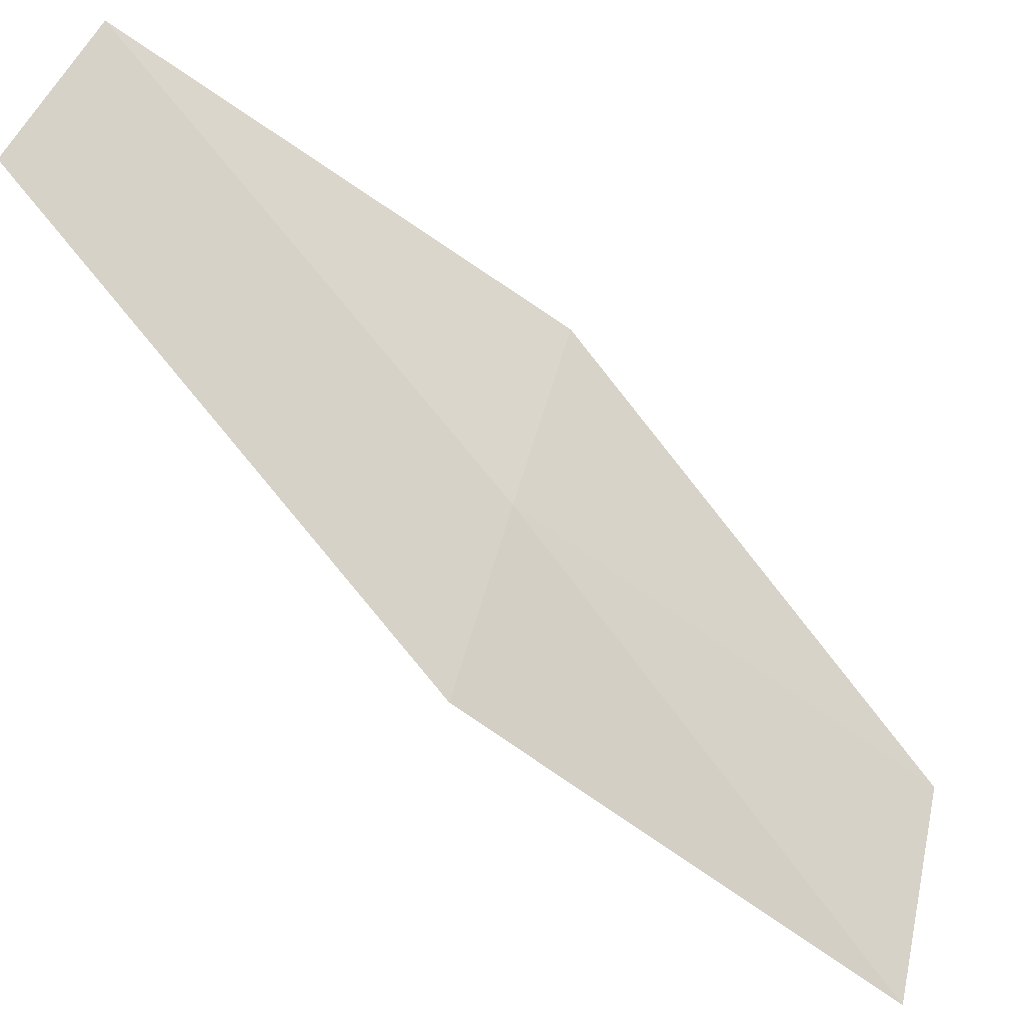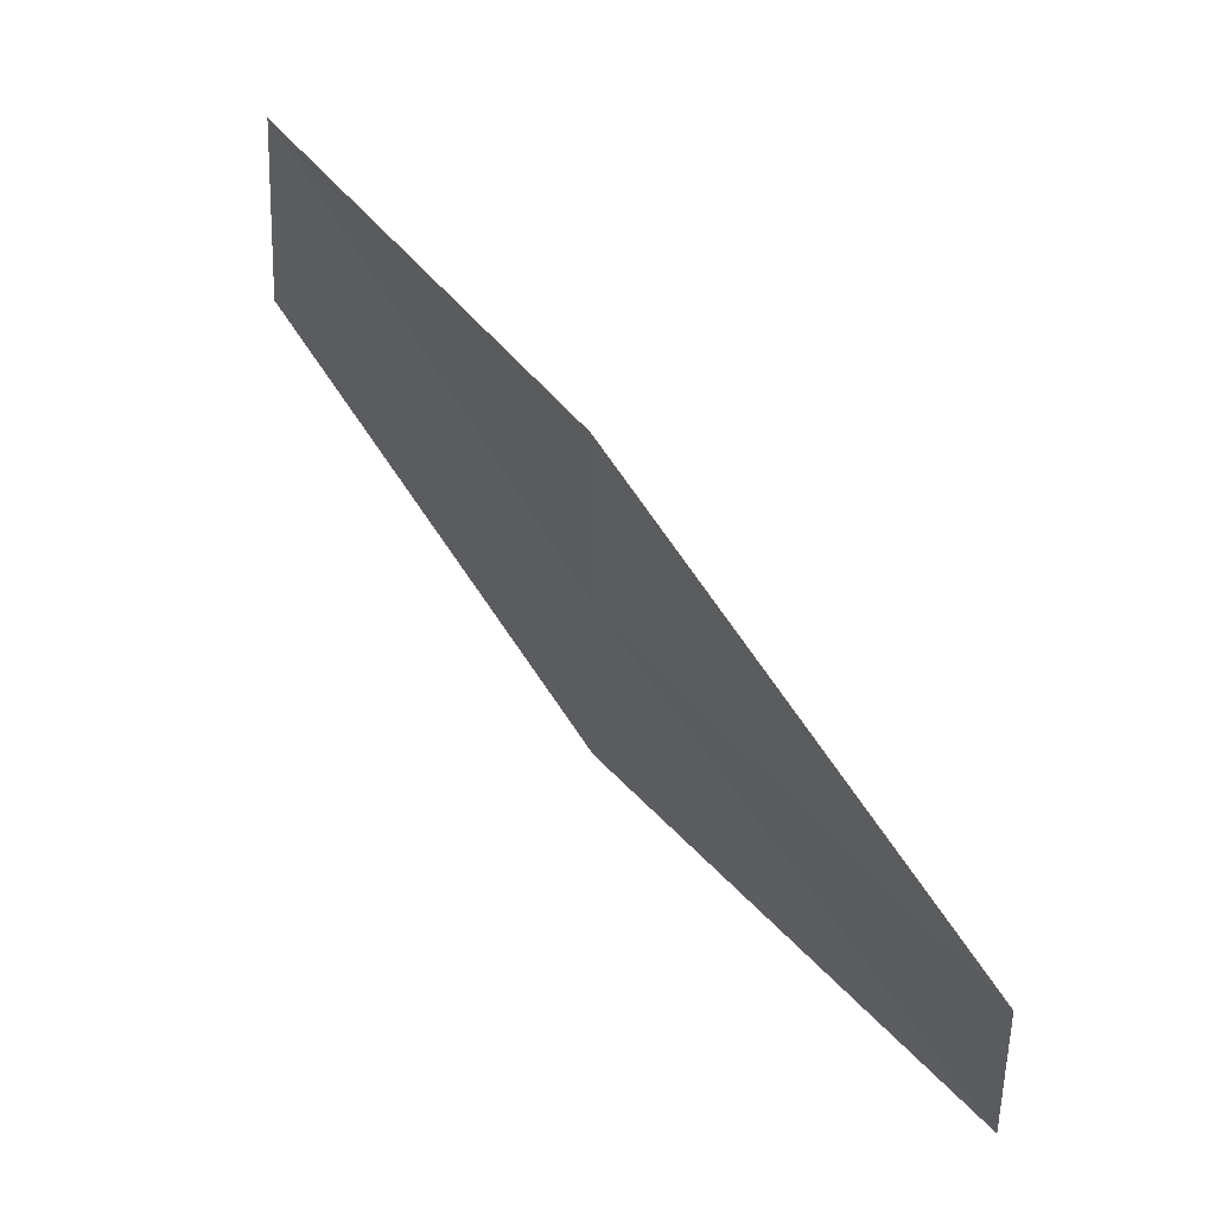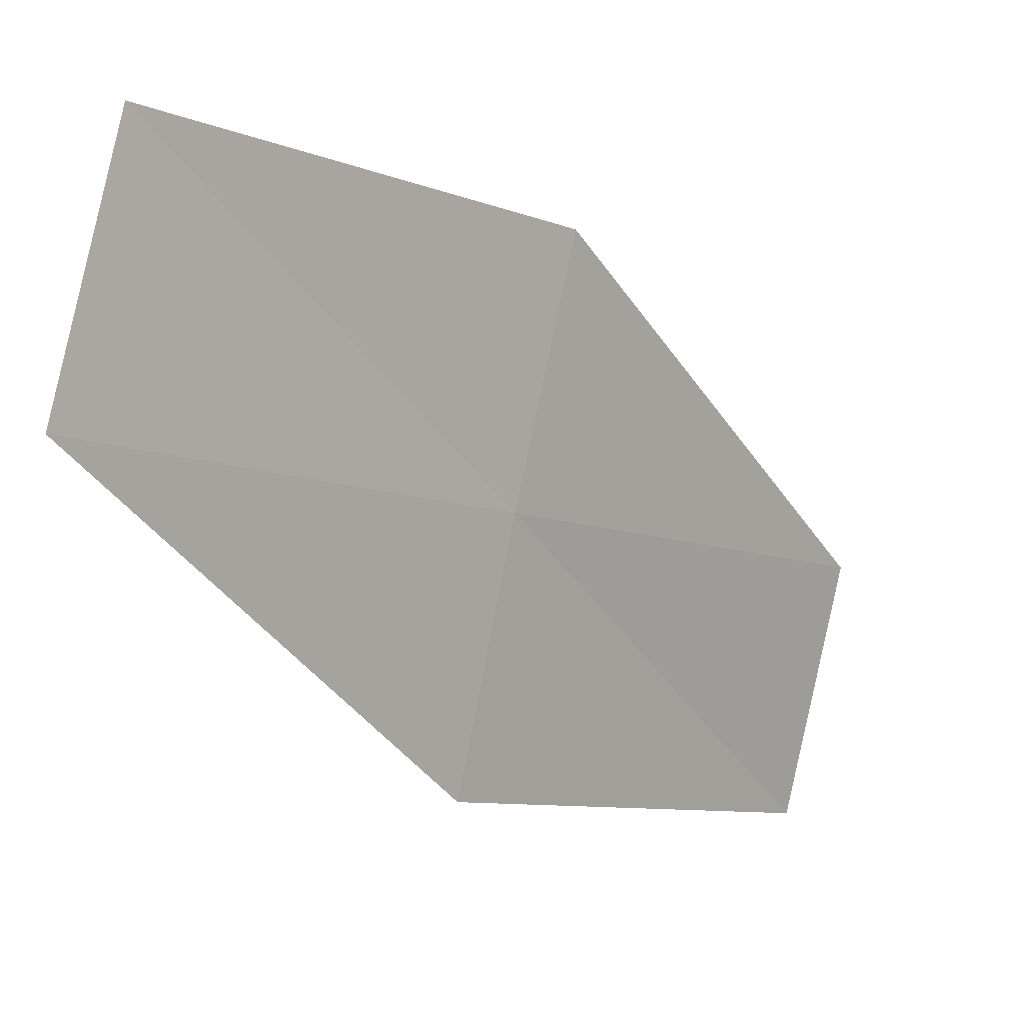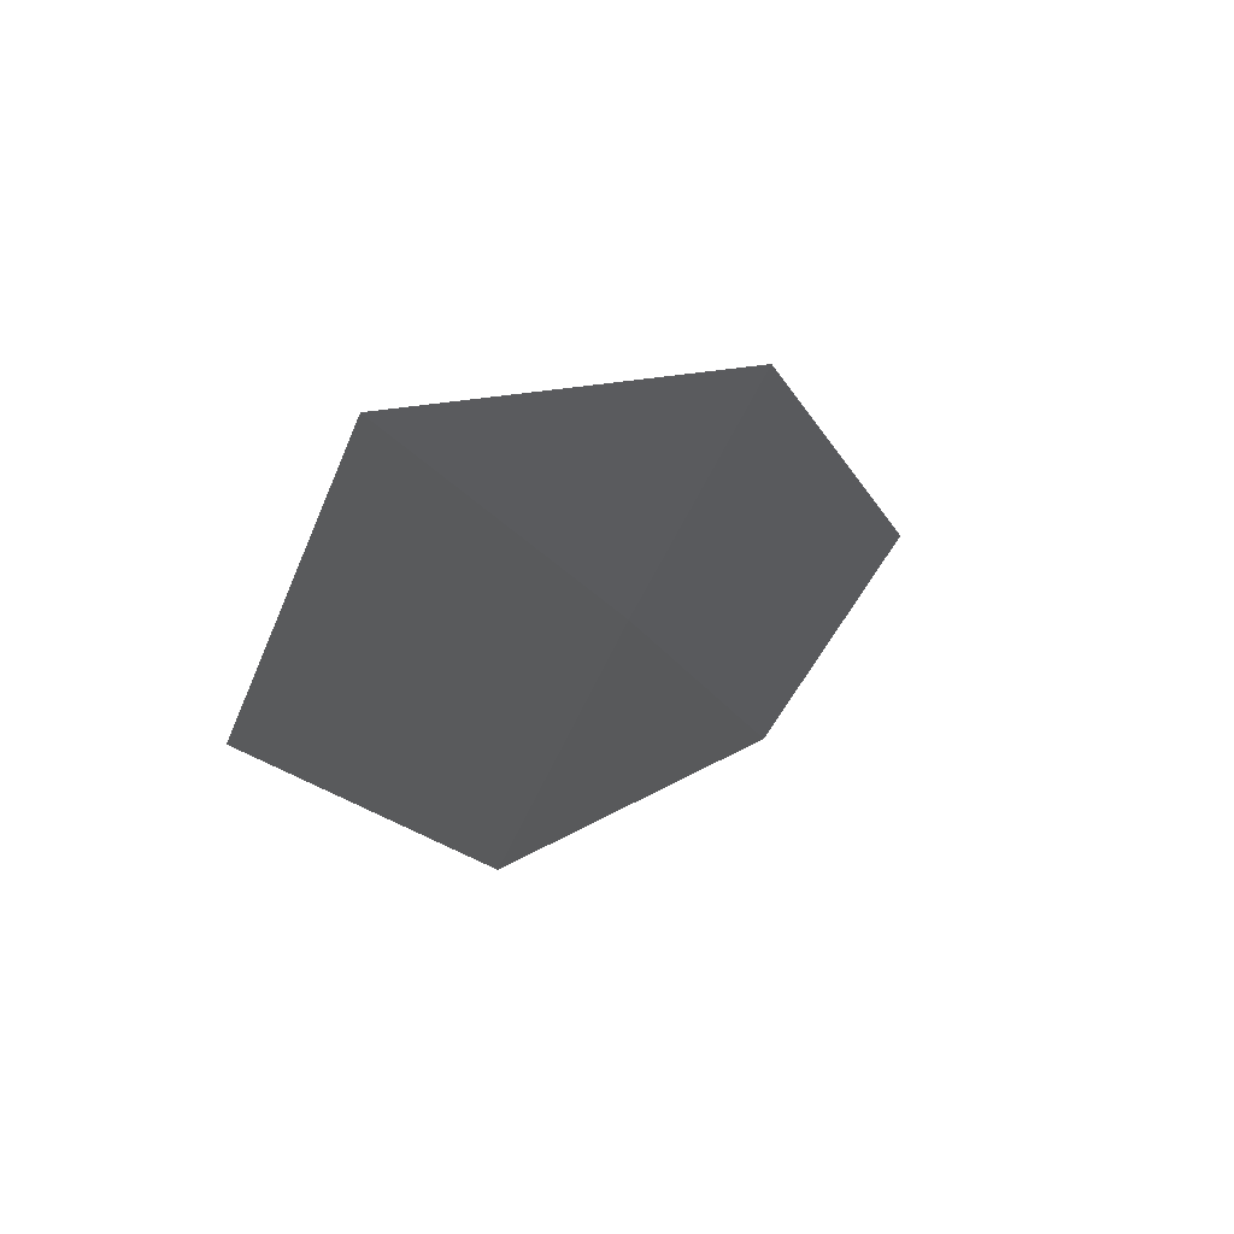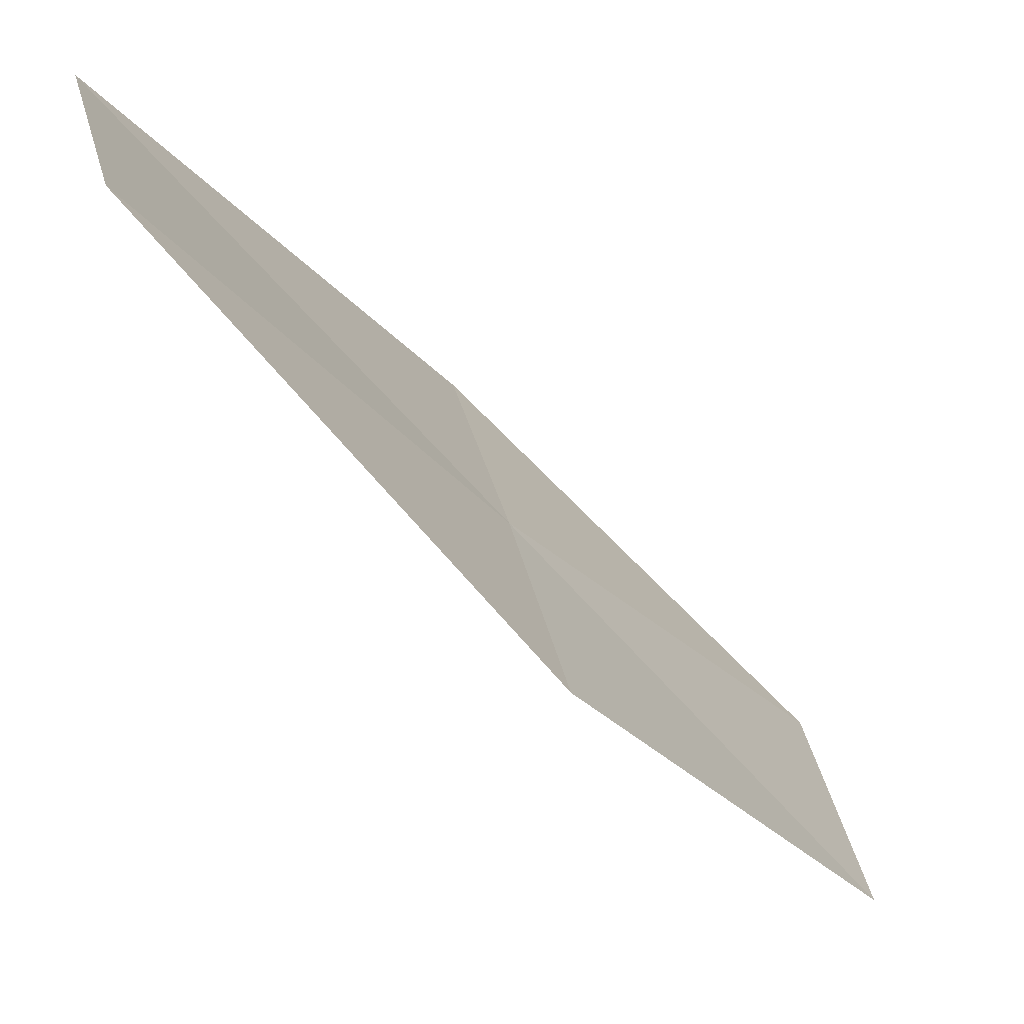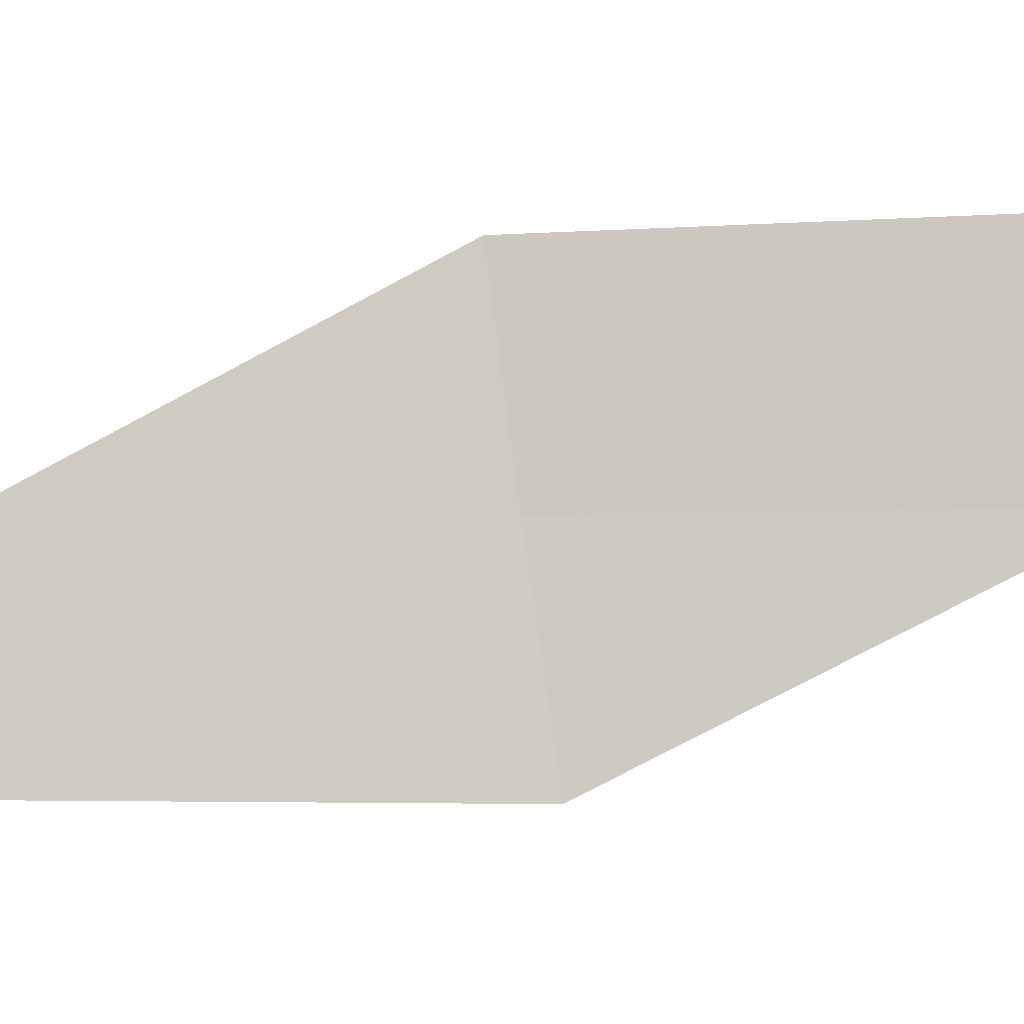
<metadata>
{"format":"obj","ext":"obj","renderer":"f3d","projection":"perspective","resolution":1024,"background":"white","views":[{"elev":-49.4,"azim":-94.7,"up":"+Z"},{"elev":-44.8,"azim":-0.3,"up":"+Y"},{"elev":-7.7,"azim":-104.8,"up":"+Z"},{"elev":-59.7,"azim":151.8,"up":"+Y"},{"elev":-60.8,"azim":76.8,"up":"+Z"},{"elev":-3.8,"azim":137.8,"up":"+Z"}]}
</metadata>
<code>
v 10.46 0.02064 27.94
v 7.529 3.687 30.41
v 7.335 4.21 27.94
v 10.44 0.5176 25.51
v 13.78 -3.632 25.51
v 13.58 -4.168 27.94
v 10.41 -0.5074 30.41
f 1 3 2
f 1 4 3
f 1 5 4
f 1 7 6
f 1 6 5
f 1 2 7

</code>
